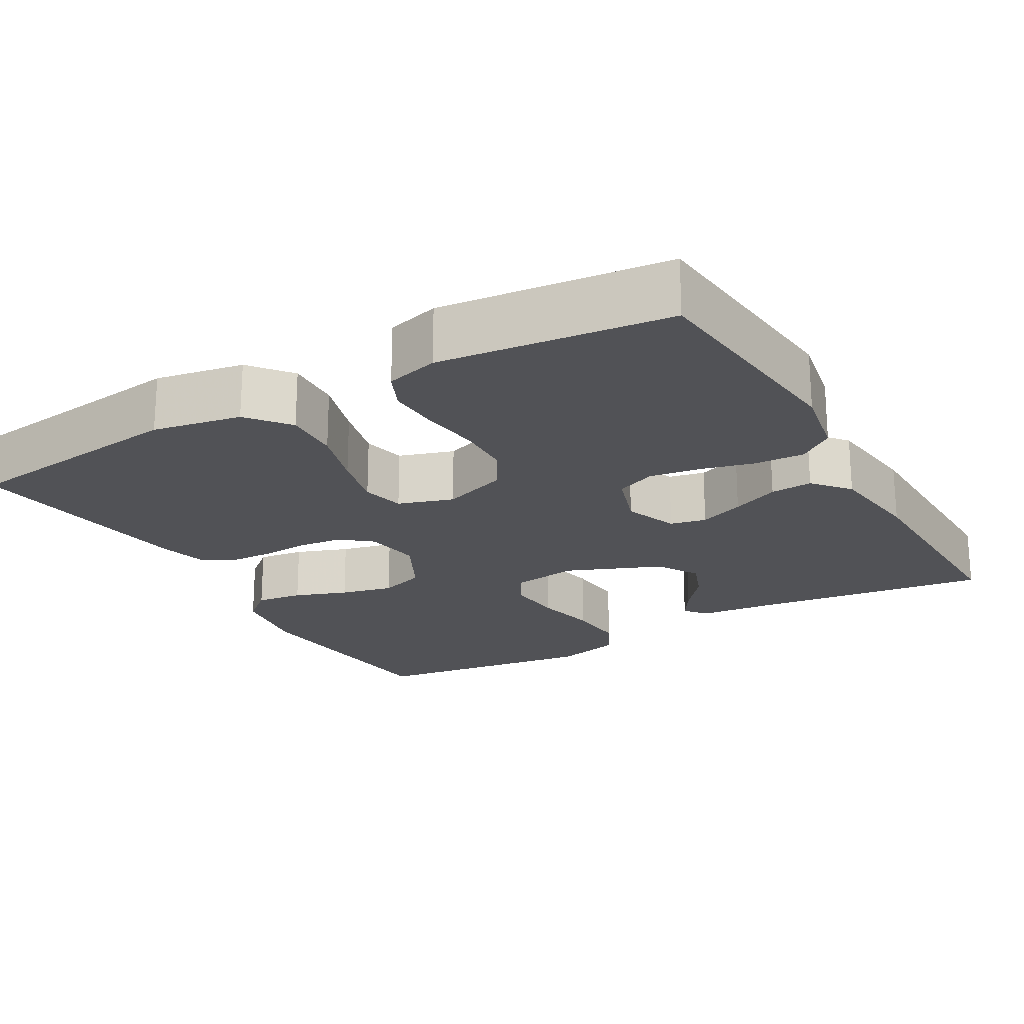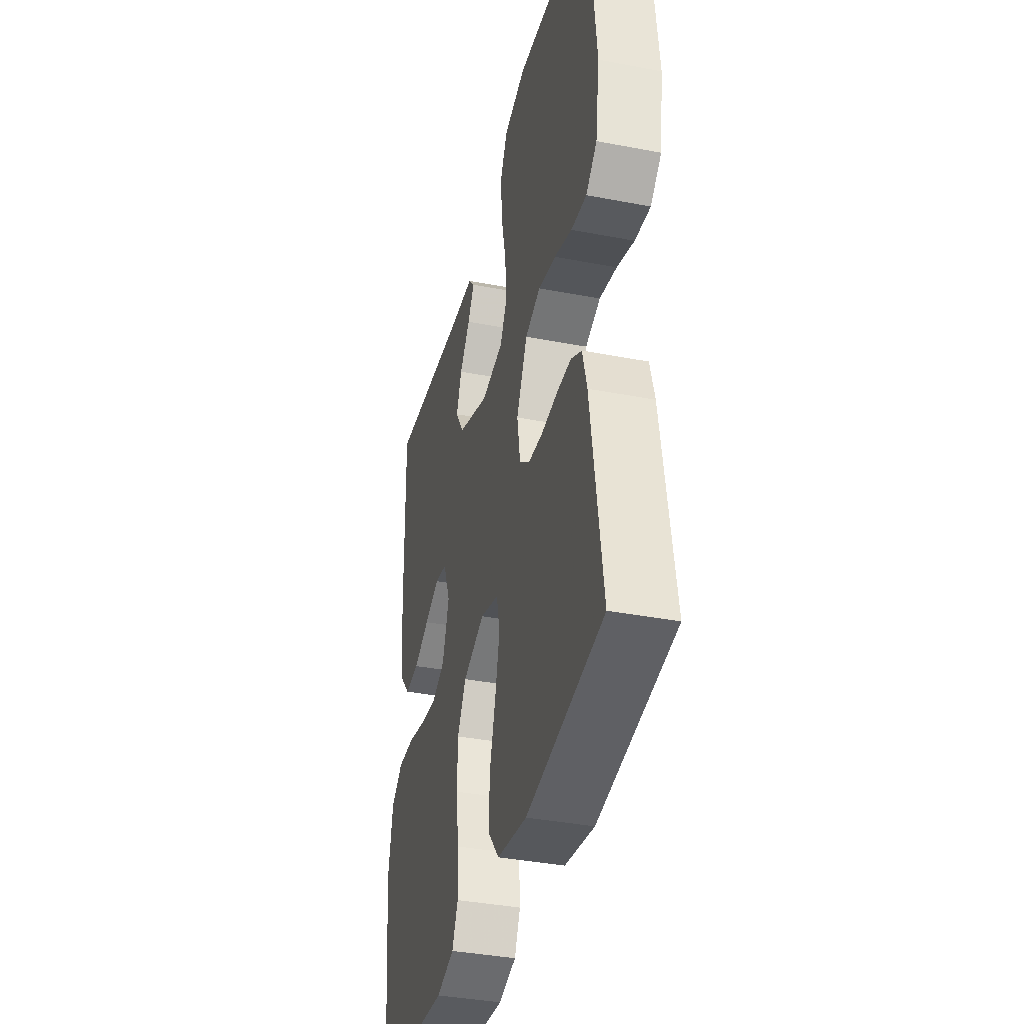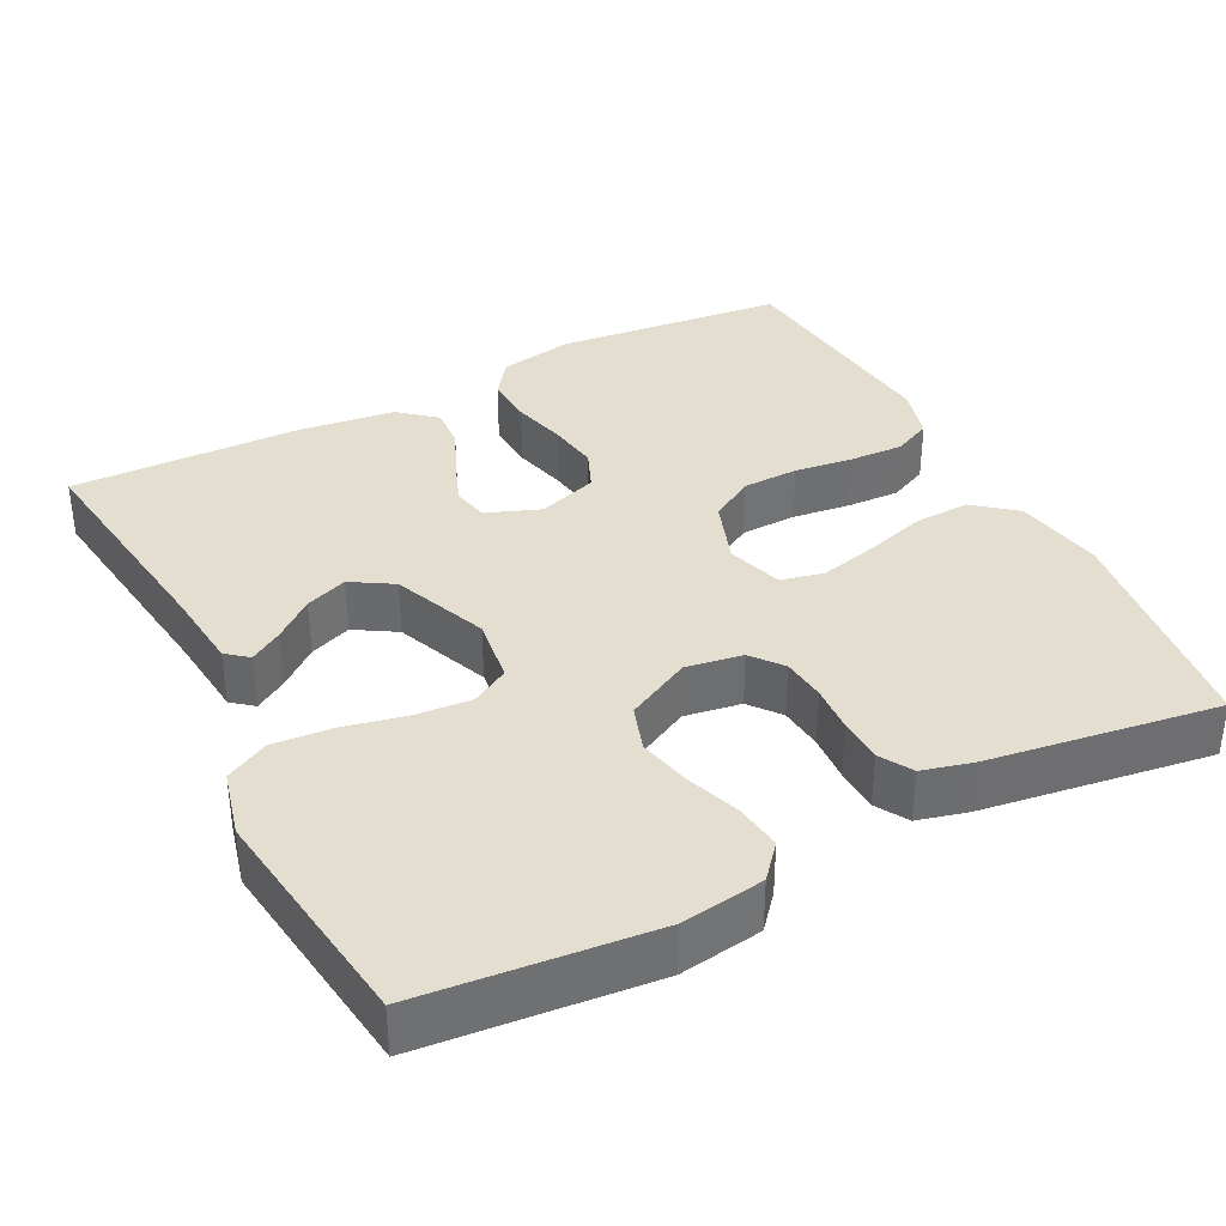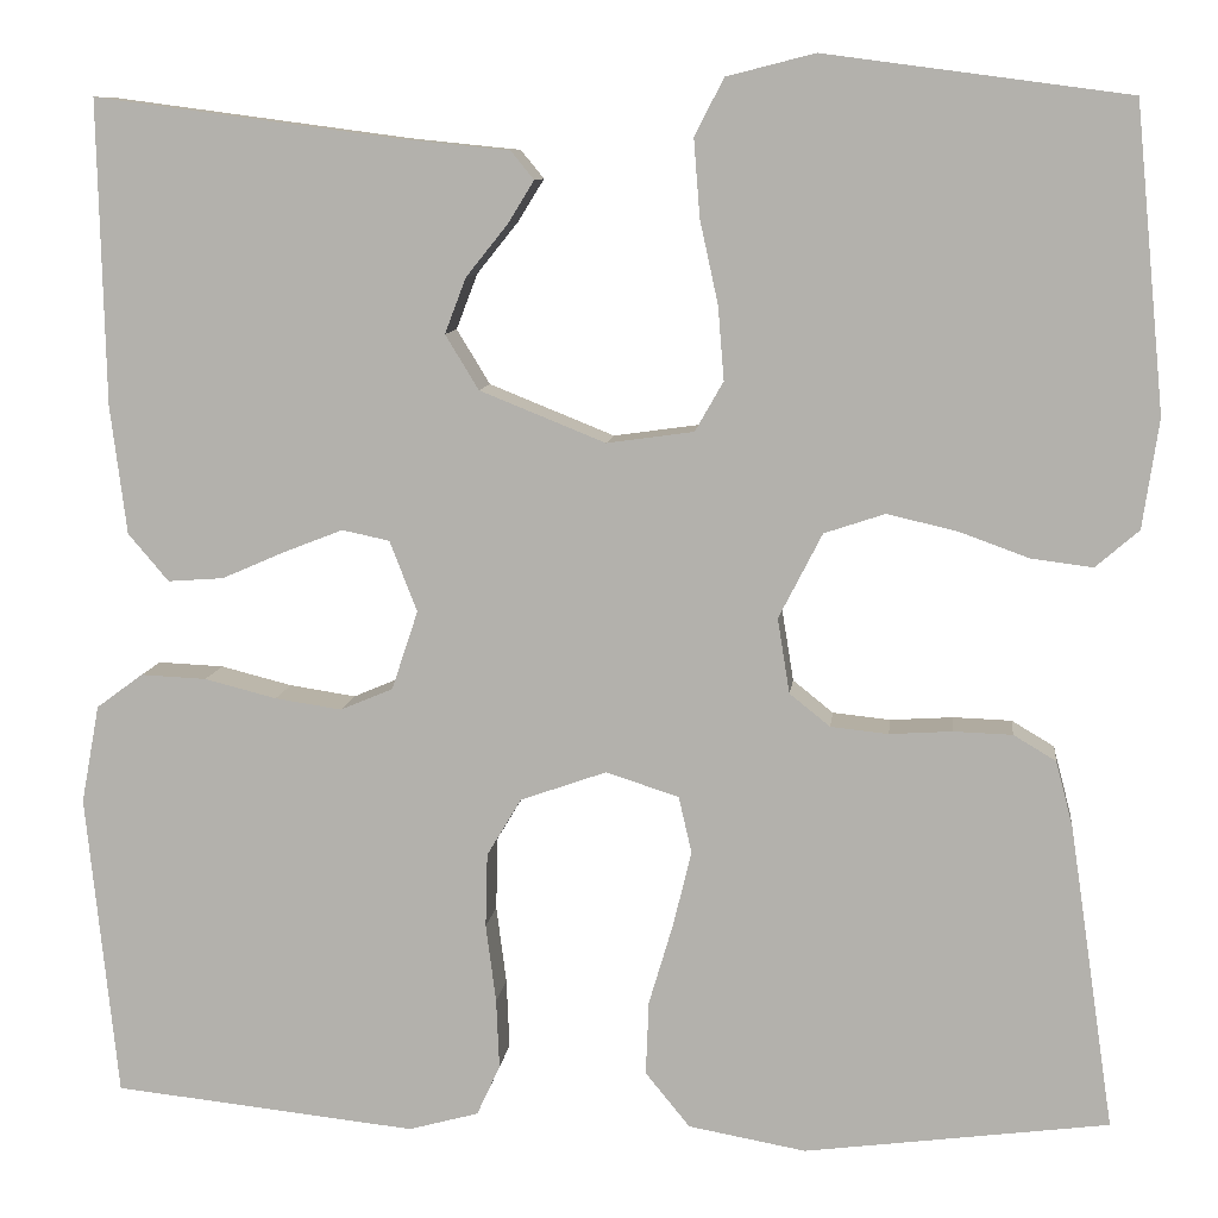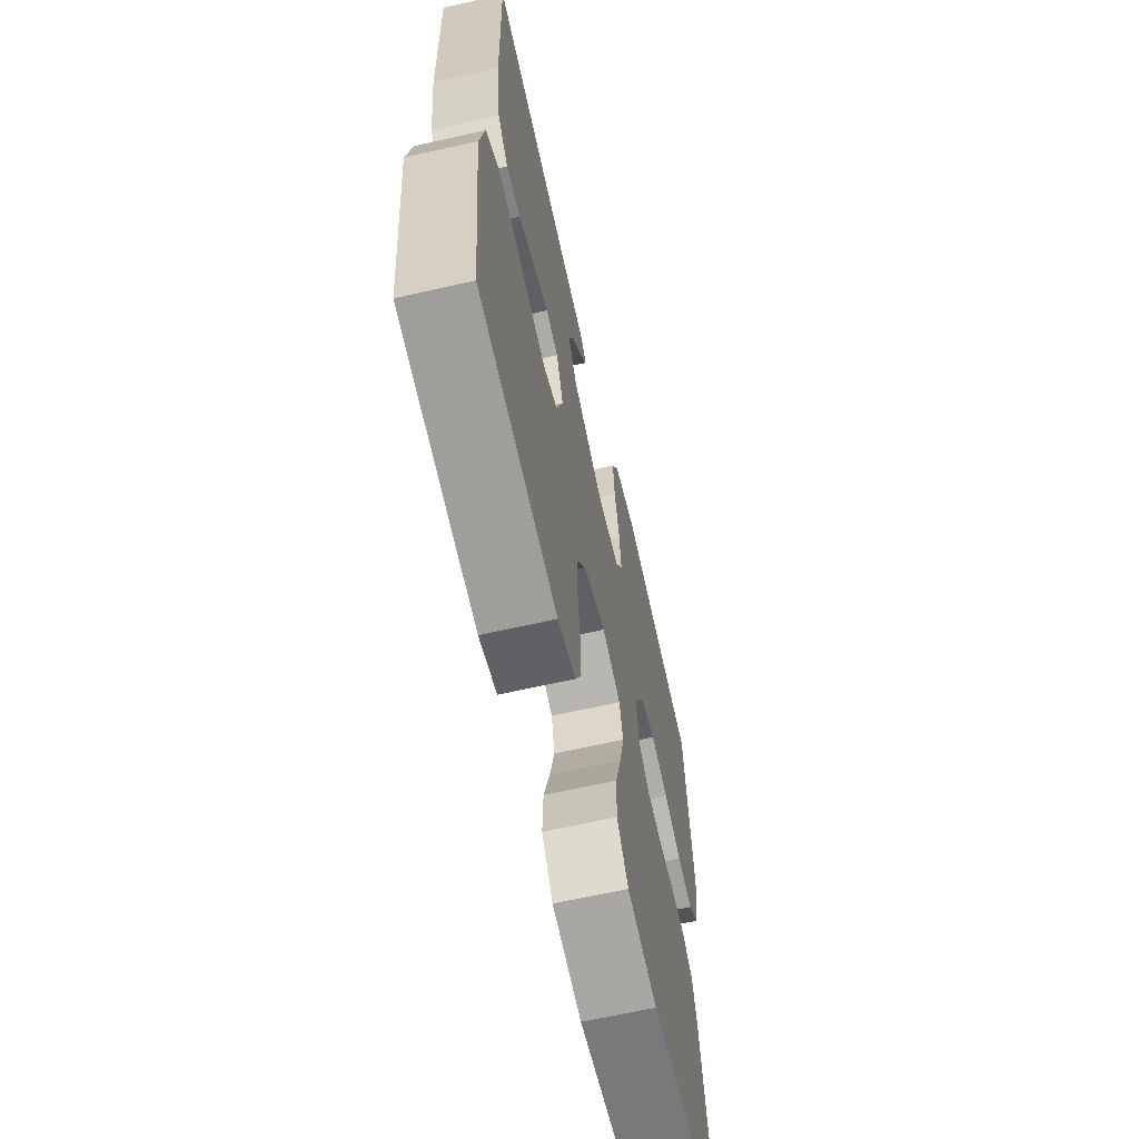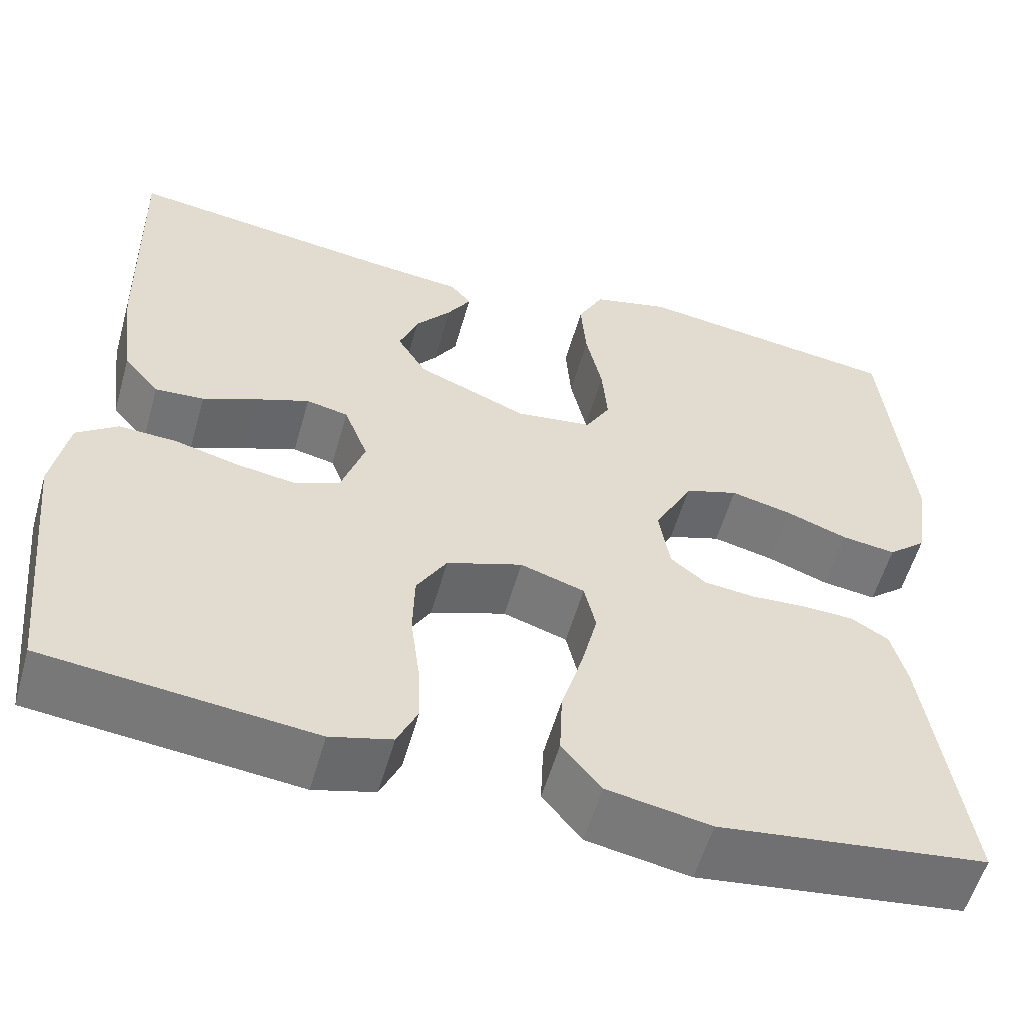
<metadata>
{"format":"obj","ext":"obj","renderer":"f3d","projection":"perspective","resolution":1024,"background":"white","views":[{"elev":-21.3,"azim":-150.3,"up":"+Y"},{"elev":-38.1,"azim":76.3,"up":"+Z"},{"elev":36.4,"azim":62.8,"up":"+Y"},{"elev":9.3,"azim":6.5,"up":"+Z"},{"elev":-65.0,"azim":-77.2,"up":"+Z"},{"elev":-56.6,"azim":-15.8,"up":"+Z"}]}
</metadata>
<code>
v 0.5 0.07 0.5
v 0.529 0.07 0.2
v 0.513 0.07 0.092
v 0.47 0.07 0.055
v 0.409 0.07 0.063
v 0.34 0.07 0.088
v 0.271 0.07 0.104
v 0.211 0.07 0.084
v 0.168 0.07 0
v 0.18 0.07 -0.074
v 0.22 0.07 -0.106
v 0.277 0.07 -0.112
v 0.339 0.07 -0.108
v 0.397 0.07 -0.11
v 0.439 0.07 -0.135
v 0.456 0.07 -0.2
v 0.5 0.07 -0.5
v 0.2 0.07 -0.539
v 0.084 0.07 -0.518
v 0.04 0.07 -0.464
v 0.043 0.07 -0.391
v 0.067 0.07 -0.31
v 0.085 0.07 -0.236
v 0.072 0.07 -0.18
v 0 0.07 -0.157
v -0.085 0.07 -0.187
v -0.119 0.07 -0.244
v -0.121 0.07 -0.317
v -0.111 0.07 -0.394
v -0.108 0.07 -0.463
v -0.131 0.07 -0.513
v -0.2 0.07 -0.532
v -0.5 0.07 -0.5
v -0.531 0.07 -0.2
v -0.513 0.07 -0.103
v -0.467 0.07 -0.069
v -0.402 0.07 -0.072
v -0.331 0.07 -0.09
v -0.265 0.07 -0.1
v -0.213 0.07 -0.078
v -0.187 0.07 0
v -0.214 0.07 0.07
v -0.261 0.07 0.08
v -0.32 0.07 0.057
v -0.382 0.07 0.03
v -0.437 0.07 0.026
v -0.477 0.07 0.073
v -0.493 0.07 0.2
v -0.5 0.07 0.5
v -0.2 0.07 0.46
v -0.092 0.07 0.449
v -0.069 0.07 0.421
v -0.095 0.07 0.379
v -0.136 0.07 0.328
v -0.157 0.07 0.273
v -0.124 0.07 0.219
v 0 0.07 0.169
v 0.086 0.07 0.181
v 0.114 0.07 0.23
v 0.108 0.07 0.303
v 0.09 0.07 0.385
v 0.084 0.07 0.462
v 0.113 0.07 0.518
v 0.2 0.07 0.54
v 0.5 0 0.5
v 0.529 0 0.2
v 0.513 0 0.092
v 0.47 0 0.055
v 0.409 0 0.063
v 0.34 0 0.088
v 0.271 0 0.104
v 0.211 0 0.084
v 0.168 0 0
v 0.18 0 -0.074
v 0.22 0 -0.106
v 0.277 0 -0.112
v 0.339 0 -0.108
v 0.397 0 -0.11
v 0.439 0 -0.135
v 0.456 0 -0.2
v 0.5 0 -0.5
v 0.2 0 -0.539
v 0.084 0 -0.518
v 0.04 0 -0.464
v 0.043 0 -0.391
v 0.067 0 -0.31
v 0.085 0 -0.236
v 0.072 0 -0.18
v 0 0 -0.157
v -0.085 0 -0.187
v -0.119 0 -0.244
v -0.121 0 -0.317
v -0.111 0 -0.394
v -0.108 0 -0.463
v -0.131 0 -0.513
v -0.2 0 -0.532
v -0.5 0 -0.5
v -0.531 0 -0.2
v -0.513 0 -0.103
v -0.467 0 -0.069
v -0.402 0 -0.072
v -0.331 0 -0.09
v -0.265 0 -0.1
v -0.213 0 -0.078
v -0.187 0 0
v -0.214 0 0.07
v -0.261 0 0.08
v -0.32 0 0.057
v -0.382 0 0.03
v -0.437 0 0.026
v -0.477 0 0.073
v -0.493 0 0.2
v -0.5 0 0.5
v -0.2 0 0.46
v -0.092 0 0.449
v -0.069 0 0.421
v -0.095 0 0.379
v -0.136 0 0.328
v -0.157 0 0.273
v -0.124 0 0.219
v 0 0 0.169
v 0.086 0 0.181
v 0.114 0 0.23
v 0.108 0 0.303
v 0.09 0 0.385
v 0.084 0 0.462
v 0.113 0 0.518
v 0.2 0 0.54
f 4 5 6
f 3 4 6
f 2 3 6
f 1 2 6
f 64 1 6
f 63 64 6
f 62 63 6
f 61 62 6
f 60 61 6
f 59 60 6 7
f 58 59 7 8
f 57 58 8 9
f 56 57 9 10
f 52 53 54
f 51 52 54
f 50 51 54
f 50 54 55
f 49 50 55
f 48 49 55
f 47 48 55
f 46 47 55
f 45 46 55
f 44 45 55
f 43 44 55 56
f 36 37 38
f 35 36 38
f 34 35 38
f 33 34 38
f 32 33 38
f 31 32 38
f 30 31 38
f 29 30 38
f 28 29 38
f 27 28 38 39
f 26 27 39 40
f 20 21 22
f 19 20 22
f 18 19 22
f 17 18 22
f 16 17 22
f 15 16 22
f 14 15 22
f 13 14 22
f 12 13 22
f 11 12 22 23
f 10 11 23 24
f 42 43 56
f 10 24 25
f 56 10 25
f 42 56 25
f 41 42 25
f 25 26 40 41
f 70 69 68
f 70 68 67
f 70 67 66
f 70 66 65
f 70 65 128
f 70 128 127
f 70 127 126
f 70 126 125
f 70 125 124
f 71 70 124 123
f 72 71 123 122
f 73 72 122 121
f 74 73 121 120
f 118 117 116
f 118 116 115
f 118 115 114
f 119 118 114
f 119 114 113
f 119 113 112
f 119 112 111
f 119 111 110
f 119 110 109
f 119 109 108
f 120 119 108 107
f 102 101 100
f 102 100 99
f 102 99 98
f 102 98 97
f 102 97 96
f 102 96 95
f 102 95 94
f 102 94 93
f 102 93 92
f 103 102 92 91
f 104 103 91 90
f 86 85 84
f 86 84 83
f 86 83 82
f 86 82 81
f 86 81 80
f 86 80 79
f 86 79 78
f 86 78 77
f 86 77 76
f 87 86 76 75
f 88 87 75 74
f 120 107 106
f 89 88 74
f 89 74 120
f 89 120 106
f 89 106 105
f 105 104 90 89
f 1 65 66 2
f 2 66 67 3
f 3 67 68 4
f 4 68 69 5
f 5 69 70 6
f 6 70 71 7
f 7 71 72 8
f 8 72 73 9
f 9 73 74 10
f 10 74 75 11
f 11 75 76 12
f 12 76 77 13
f 13 77 78 14
f 14 78 79 15
f 15 79 80 16
f 16 80 81 17
f 17 81 82 18
f 18 82 83 19
f 19 83 84 20
f 20 84 85 21
f 21 85 86 22
f 22 86 87 23
f 23 87 88 24
f 24 88 89 25
f 25 89 90 26
f 26 90 91 27
f 27 91 92 28
f 28 92 93 29
f 29 93 94 30
f 30 94 95 31
f 31 95 96 32
f 32 96 97 33
f 33 97 98 34
f 34 98 99 35
f 35 99 100 36
f 36 100 101 37
f 37 101 102 38
f 38 102 103 39
f 39 103 104 40
f 40 104 105 41
f 41 105 106 42
f 42 106 107 43
f 43 107 108 44
f 44 108 109 45
f 45 109 110 46
f 46 110 111 47
f 47 111 112 48
f 48 112 113 49
f 49 113 114 50
f 50 114 115 51
f 51 115 116 52
f 52 116 117 53
f 53 117 118 54
f 54 118 119 55
f 55 119 120 56
f 56 120 121 57
f 57 121 122 58
f 58 122 123 59
f 59 123 124 60
f 60 124 125 61
f 61 125 126 62
f 62 126 127 63
f 63 127 128 64
f 64 128 65 1

</code>
